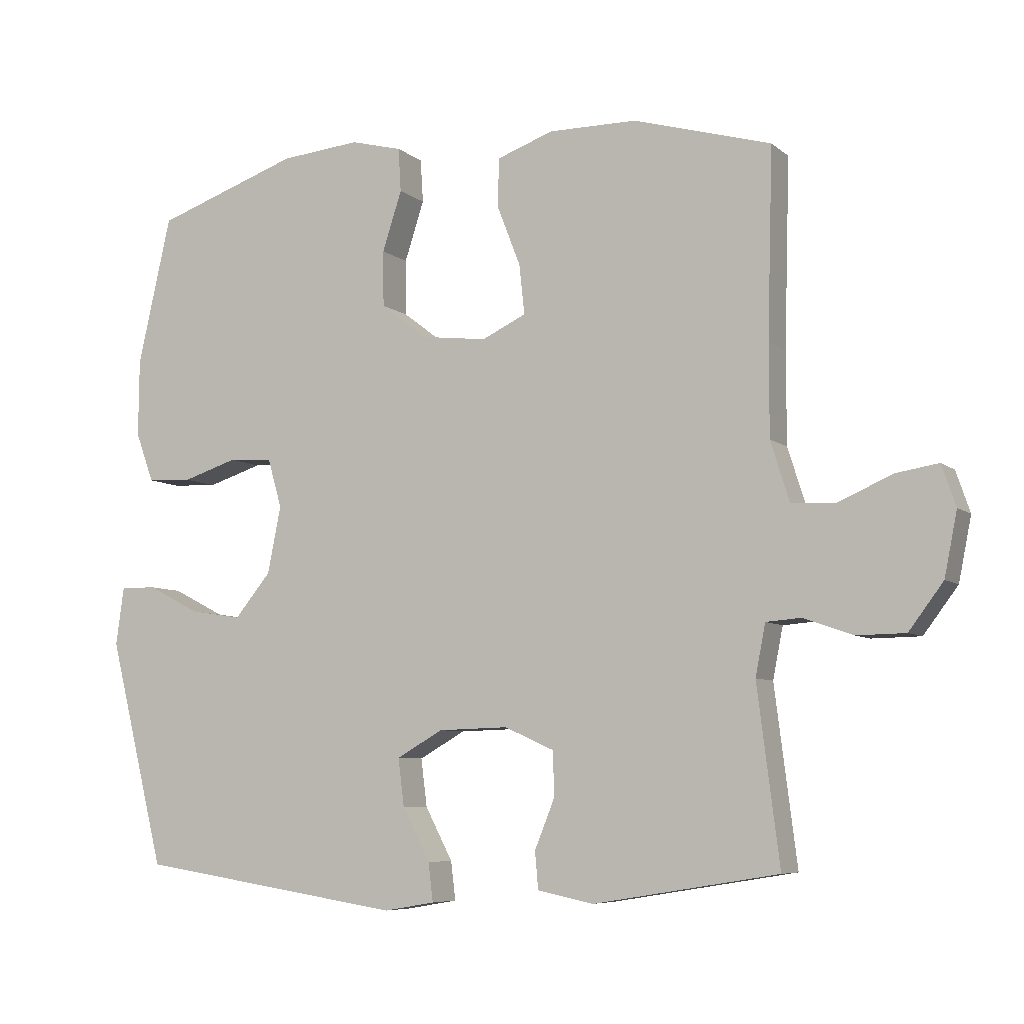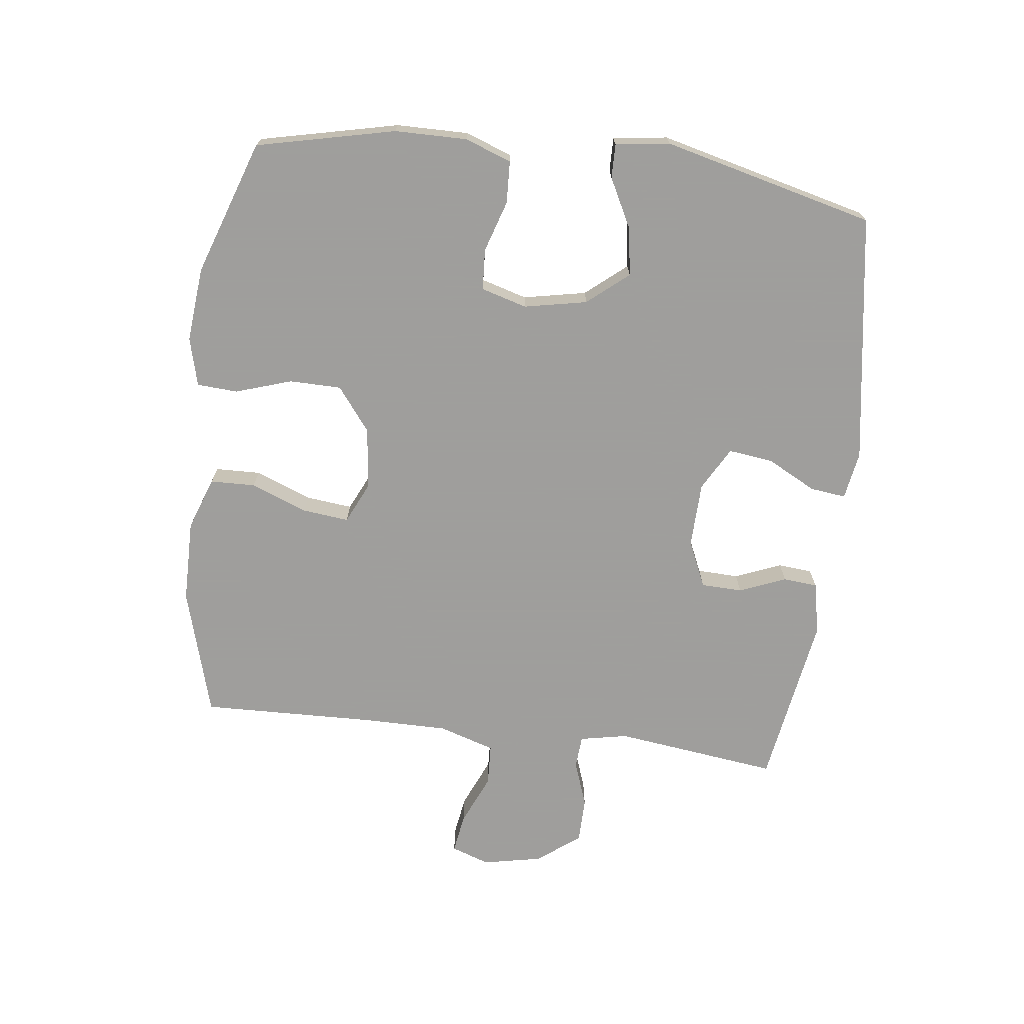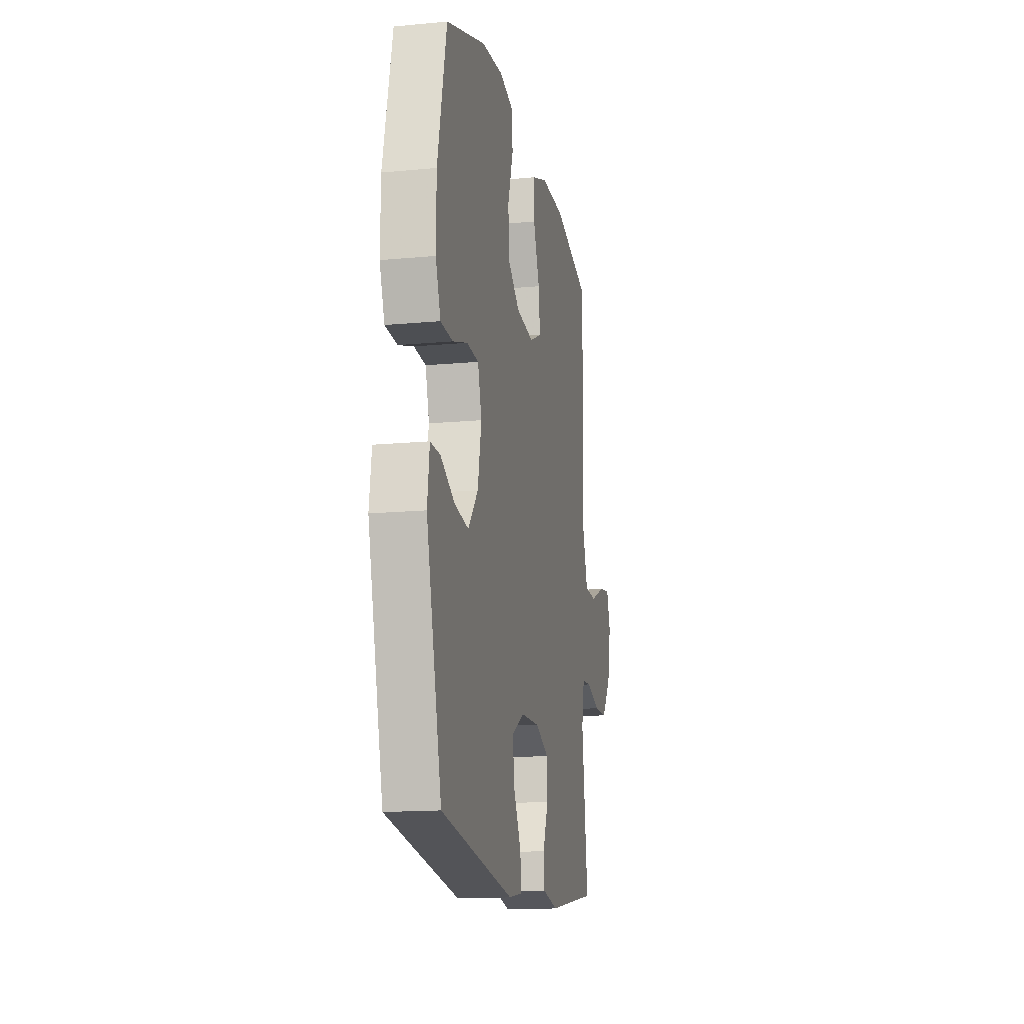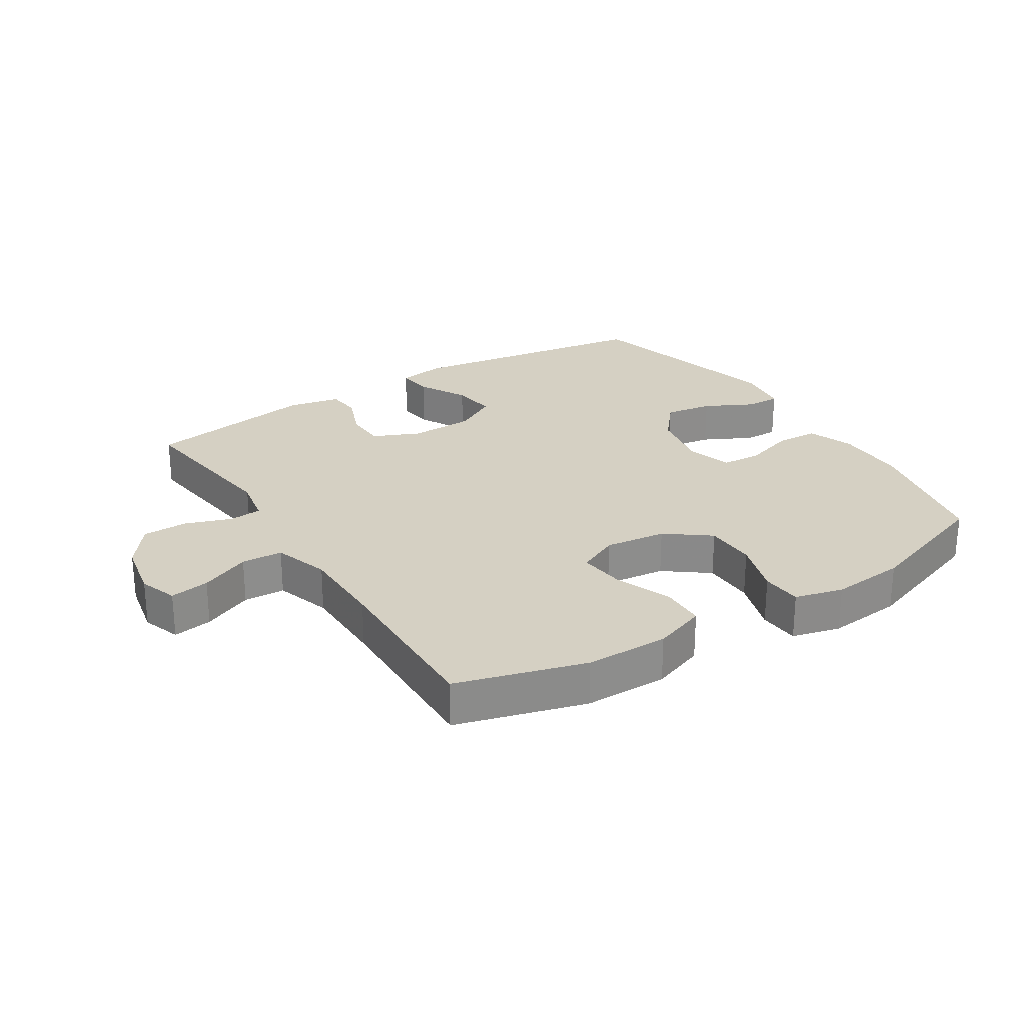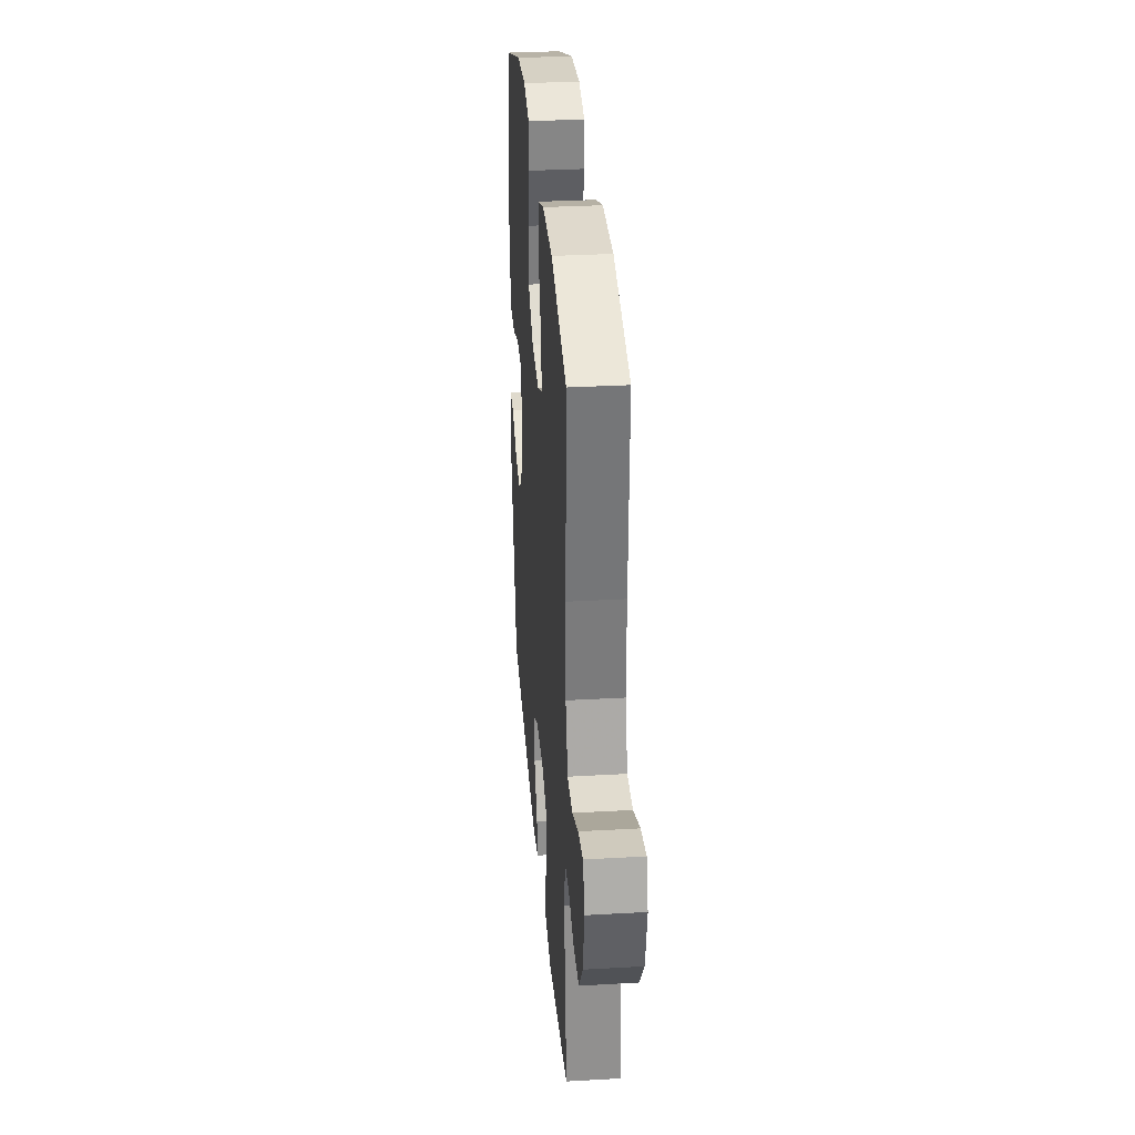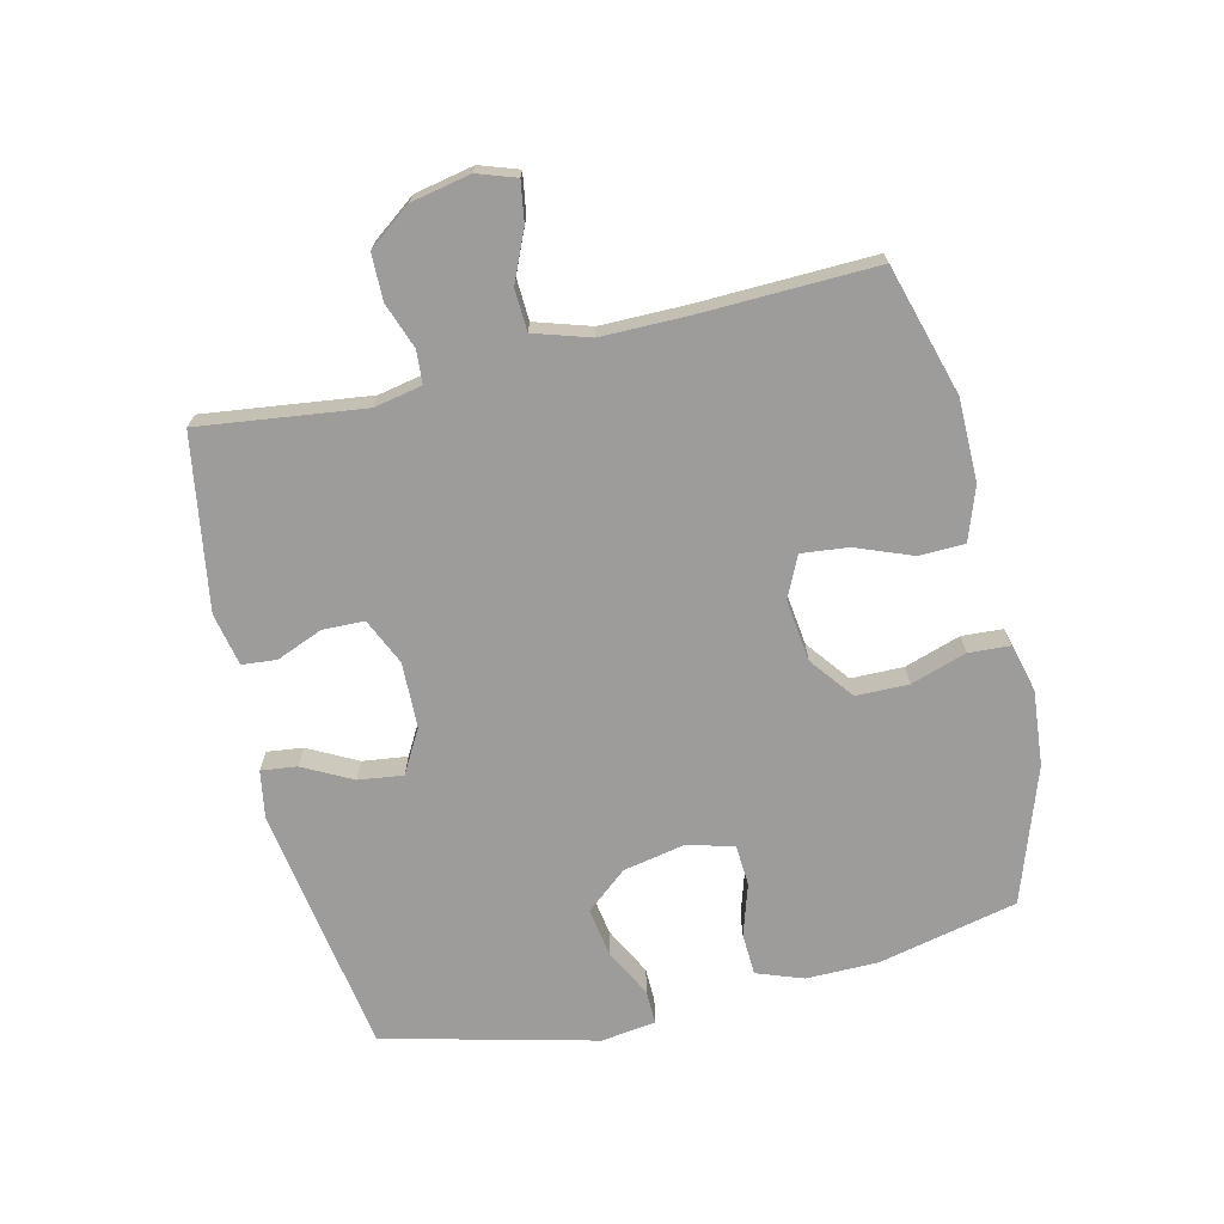
<metadata>
{"format":"obj","ext":"obj","renderer":"f3d","projection":"perspective","resolution":1024,"background":"white","views":[{"elev":-6.9,"azim":-153.9,"up":"+Z"},{"elev":-71.1,"azim":83.0,"up":"+Y"},{"elev":-15.0,"azim":101.5,"up":"+Z"},{"elev":26.0,"azim":-32.5,"up":"+Y"},{"elev":31.9,"azim":-94.6,"up":"+Z"},{"elev":-70.1,"azim":-76.6,"up":"+Y"}]}
</metadata>
<code>
v -0.5 0.07 -0.5
v -0.467 0.07 -0.239
v -0.482 0.07 -0.163
v -0.534 0.07 -0.159
v -0.607 0.07 -0.185
v -0.68 0.07 -0.184
v -0.731 0.07 -0.116
v -0.75 0.07 -0.022
v -0.729 0.07 0.039
v -0.666 0.07 0.029
v -0.586 0.07 -0.006
v -0.52 0.07 -0.003
v -0.492 0.07 0.086
v -0.492 0.07 0.222
v -0.5 0.07 0.5
v -0.295 0.07 0.559
v -0.163 0.07 0.56
v -0.079 0.07 0.53
v -0.077 0.07 0.458
v -0.112 0.07 0.368
v -0.12 0.07 0.294
v -0.054 0.07 0.263
v 0.044 0.07 0.275
v 0.113 0.07 0.328
v 0.114 0.07 0.411
v 0.085 0.07 0.5
v 0.089 0.07 0.565
v 0.166 0.07 0.585
v 0.285 0.07 0.574
v 0.5 0.07 0.5
v 0.55 0.07 0.279
v 0.551 0.07 0.164
v 0.524 0.07 0.09
v 0.457 0.07 0.087
v 0.375 0.07 0.113
v 0.31 0.07 0.109
v 0.289 0.07 0.036
v 0.309 0.07 -0.064
v 0.363 0.07 -0.129
v 0.44 0.07 -0.117
v 0.518 0.07 -0.077
v 0.572 0.07 -0.076
v 0.584 0.07 -0.163
v 0.5 0.07 -0.5
v 0.102 0.07 -0.561
v 0.026 0.07 -0.548
v 0.033 0.07 -0.491
v 0.074 0.07 -0.413
v 0.083 0.07 -0.342
v 0.014 0.07 -0.303
v -0.09 0.07 -0.3
v -0.164 0.07 -0.333
v -0.166 0.07 -0.399
v -0.136 0.07 -0.473
v -0.141 0.07 -0.528
v -0.225 0.07 -0.545
v -0.5 0 -0.5
v -0.467 0 -0.239
v -0.482 0 -0.163
v -0.534 0 -0.159
v -0.607 0 -0.185
v -0.68 0 -0.184
v -0.731 0 -0.116
v -0.75 0 -0.022
v -0.729 0 0.039
v -0.666 0 0.029
v -0.586 0 -0.006
v -0.52 0 -0.003
v -0.492 0 0.086
v -0.492 0 0.222
v -0.5 0 0.5
v -0.295 0 0.559
v -0.163 0 0.56
v -0.079 0 0.53
v -0.077 0 0.458
v -0.112 0 0.368
v -0.12 0 0.294
v -0.054 0 0.263
v 0.044 0 0.275
v 0.113 0 0.328
v 0.114 0 0.411
v 0.085 0 0.5
v 0.089 0 0.565
v 0.166 0 0.585
v 0.285 0 0.574
v 0.5 0 0.5
v 0.55 0 0.279
v 0.551 0 0.164
v 0.524 0 0.09
v 0.457 0 0.087
v 0.375 0 0.113
v 0.31 0 0.109
v 0.289 0 0.036
v 0.309 0 -0.064
v 0.363 0 -0.129
v 0.44 0 -0.117
v 0.518 0 -0.077
v 0.572 0 -0.076
v 0.584 0 -0.163
v 0.5 0 -0.5
v 0.102 0 -0.561
v 0.026 0 -0.548
v 0.033 0 -0.491
v 0.074 0 -0.413
v 0.083 0 -0.342
v 0.014 0 -0.303
v -0.09 0 -0.3
v -0.164 0 -0.333
v -0.166 0 -0.399
v -0.136 0 -0.473
v -0.141 0 -0.528
v -0.225 0 -0.545
f 53 54 55 56
f 52 53 56 1
f 45 46 47 48
f 45 48 49
f 44 45 49
f 43 44 49 50
f 40 41 42 43
f 39 40 43 50
f 32 33 34 35
f 32 35 36
f 31 32 36
f 30 31 36
f 29 30 36
f 28 29 36 37
f 25 26 27 28
f 24 25 28 37
f 17 18 19 20
f 17 20 21
f 14 15 16 17
f 13 14 17 21
f 12 13 21 22
f 8 9 10 11
f 8 11 12
f 7 8 12
f 4 5 6 7
f 3 4 7 12
f 52 1 2
f 51 52 2 3
f 38 39 50 51
f 23 24 37 38
f 22 23 38 51
f 3 12 22 51
f 112 111 110 109
f 57 112 109 108
f 104 103 102 101
f 105 104 101
f 105 101 100
f 106 105 100 99
f 99 98 97 96
f 106 99 96 95
f 91 90 89 88
f 92 91 88
f 92 88 87
f 92 87 86
f 92 86 85
f 93 92 85 84
f 84 83 82 81
f 93 84 81 80
f 76 75 74 73
f 77 76 73
f 73 72 71 70
f 77 73 70 69
f 78 77 69 68
f 67 66 65 64
f 68 67 64
f 68 64 63
f 63 62 61 60
f 68 63 60 59
f 58 57 108
f 59 58 108 107
f 107 106 95 94
f 94 93 80 79
f 107 94 79 78
f 107 78 68 59
f 1 57 58 2
f 2 58 59 3
f 3 59 60 4
f 4 60 61 5
f 5 61 62 6
f 6 62 63 7
f 7 63 64 8
f 8 64 65 9
f 9 65 66 10
f 10 66 67 11
f 11 67 68 12
f 12 68 69 13
f 13 69 70 14
f 14 70 71 15
f 15 71 72 16
f 16 72 73 17
f 17 73 74 18
f 18 74 75 19
f 19 75 76 20
f 20 76 77 21
f 21 77 78 22
f 22 78 79 23
f 23 79 80 24
f 24 80 81 25
f 25 81 82 26
f 26 82 83 27
f 27 83 84 28
f 28 84 85 29
f 29 85 86 30
f 30 86 87 31
f 31 87 88 32
f 32 88 89 33
f 33 89 90 34
f 34 90 91 35
f 35 91 92 36
f 36 92 93 37
f 37 93 94 38
f 38 94 95 39
f 39 95 96 40
f 40 96 97 41
f 41 97 98 42
f 42 98 99 43
f 43 99 100 44
f 44 100 101 45
f 45 101 102 46
f 46 102 103 47
f 47 103 104 48
f 48 104 105 49
f 49 105 106 50
f 50 106 107 51
f 51 107 108 52
f 52 108 109 53
f 53 109 110 54
f 54 110 111 55
f 55 111 112 56
f 56 112 57 1

</code>
